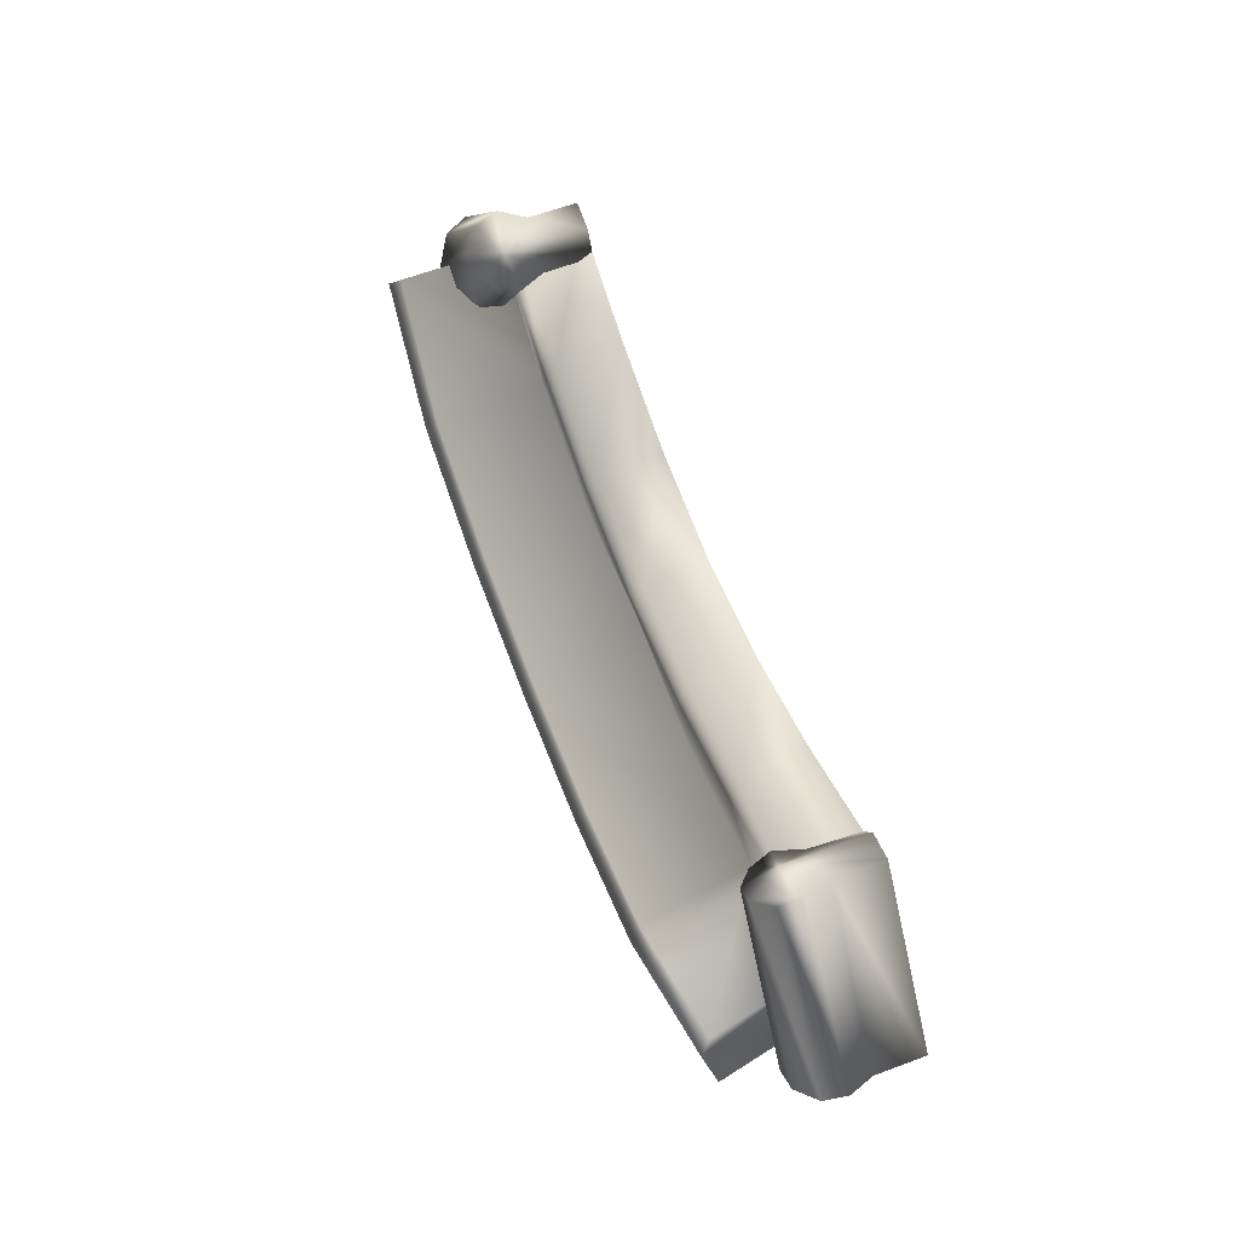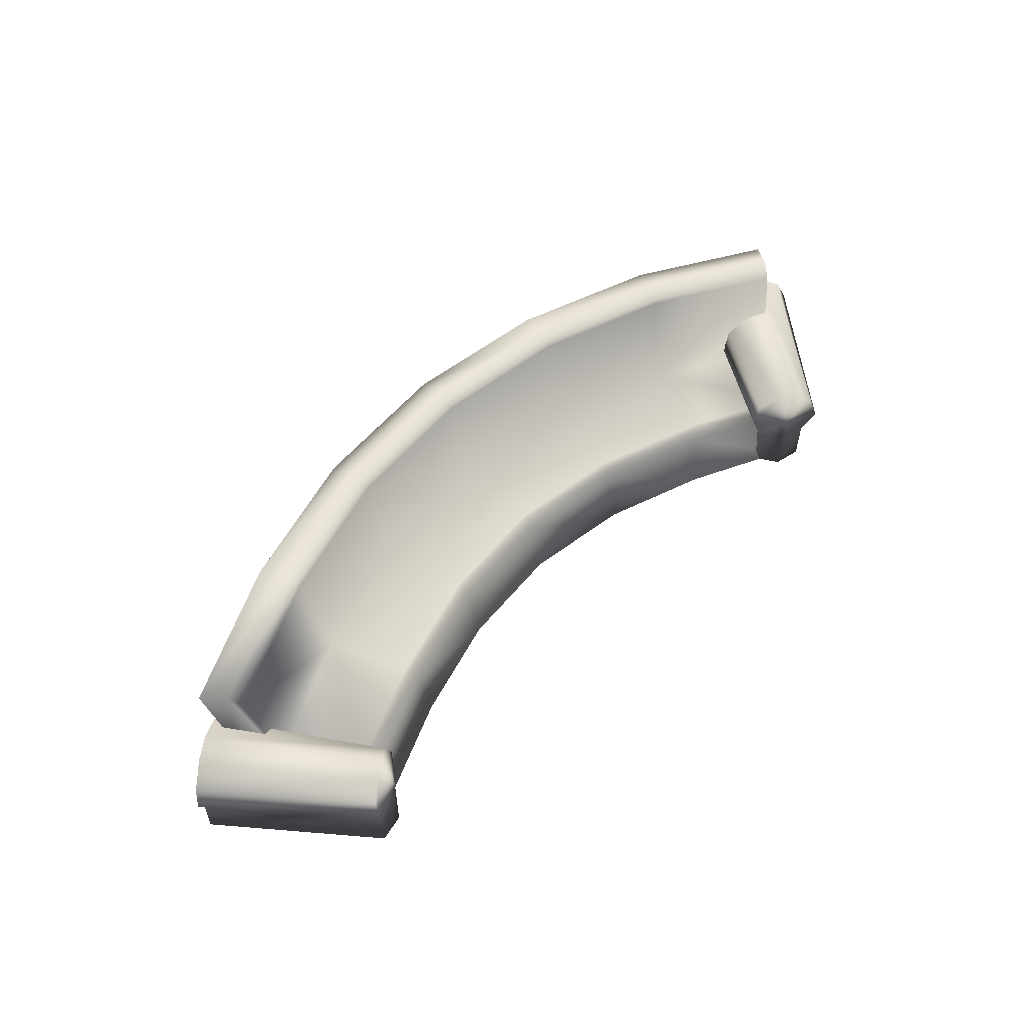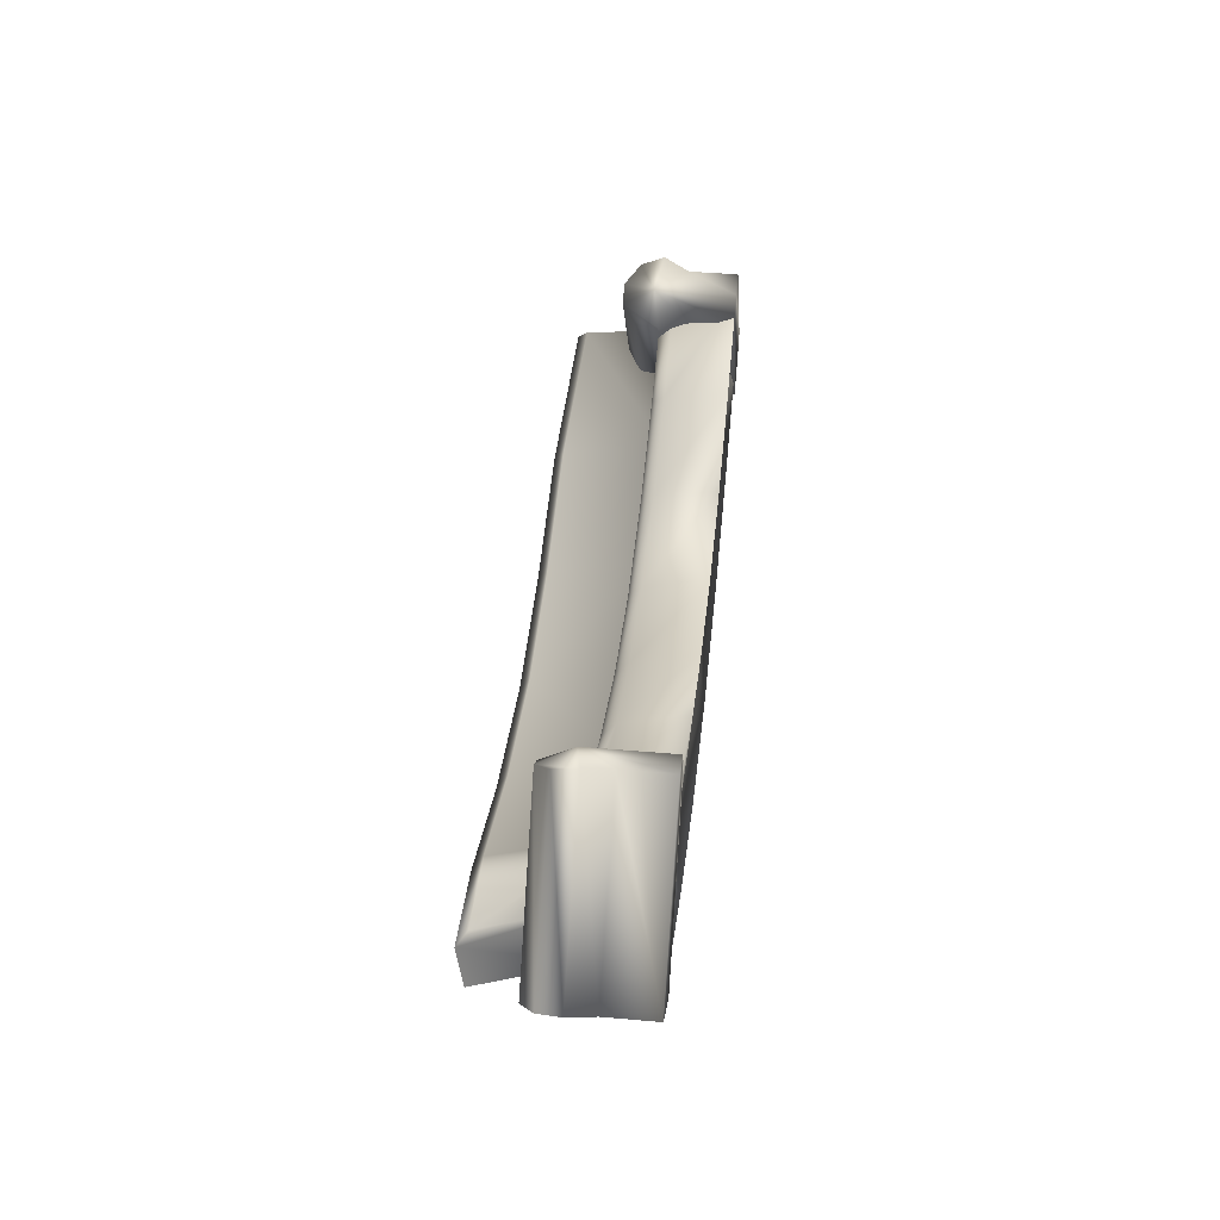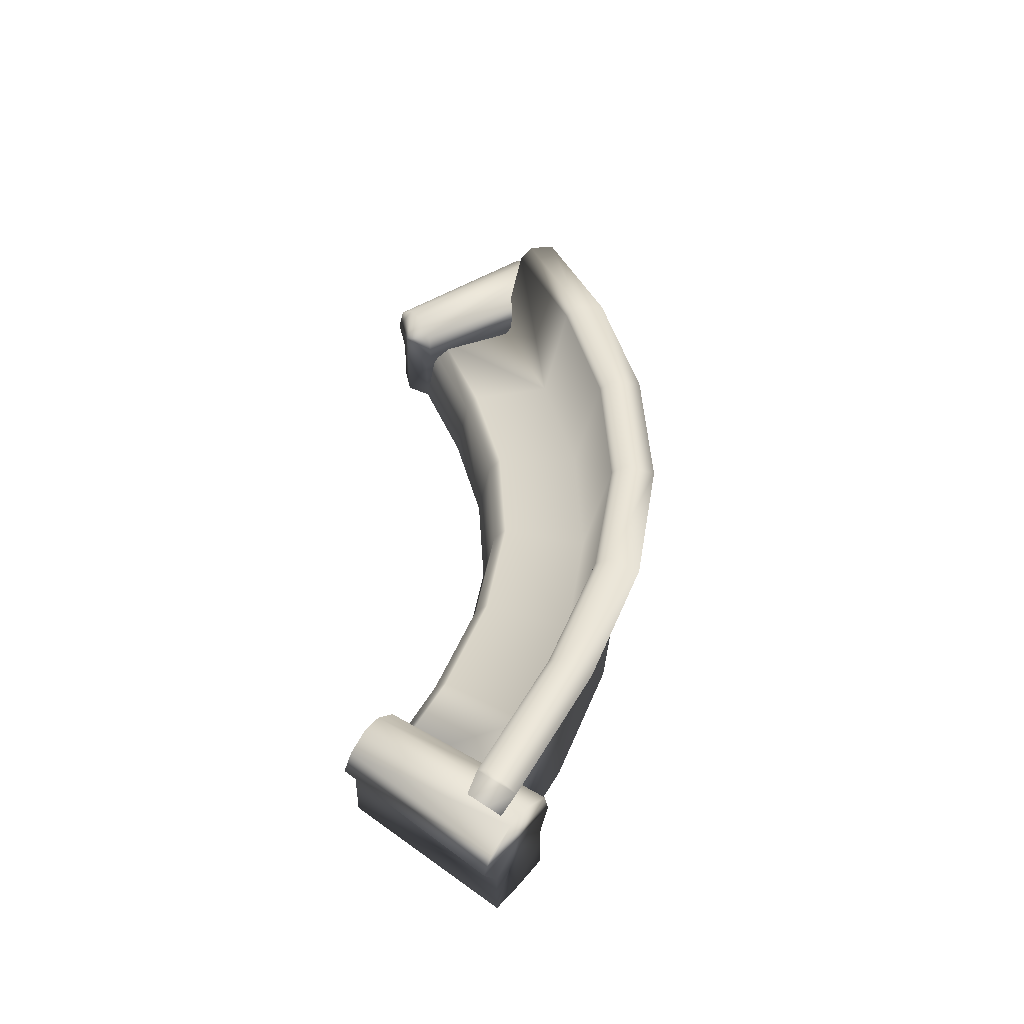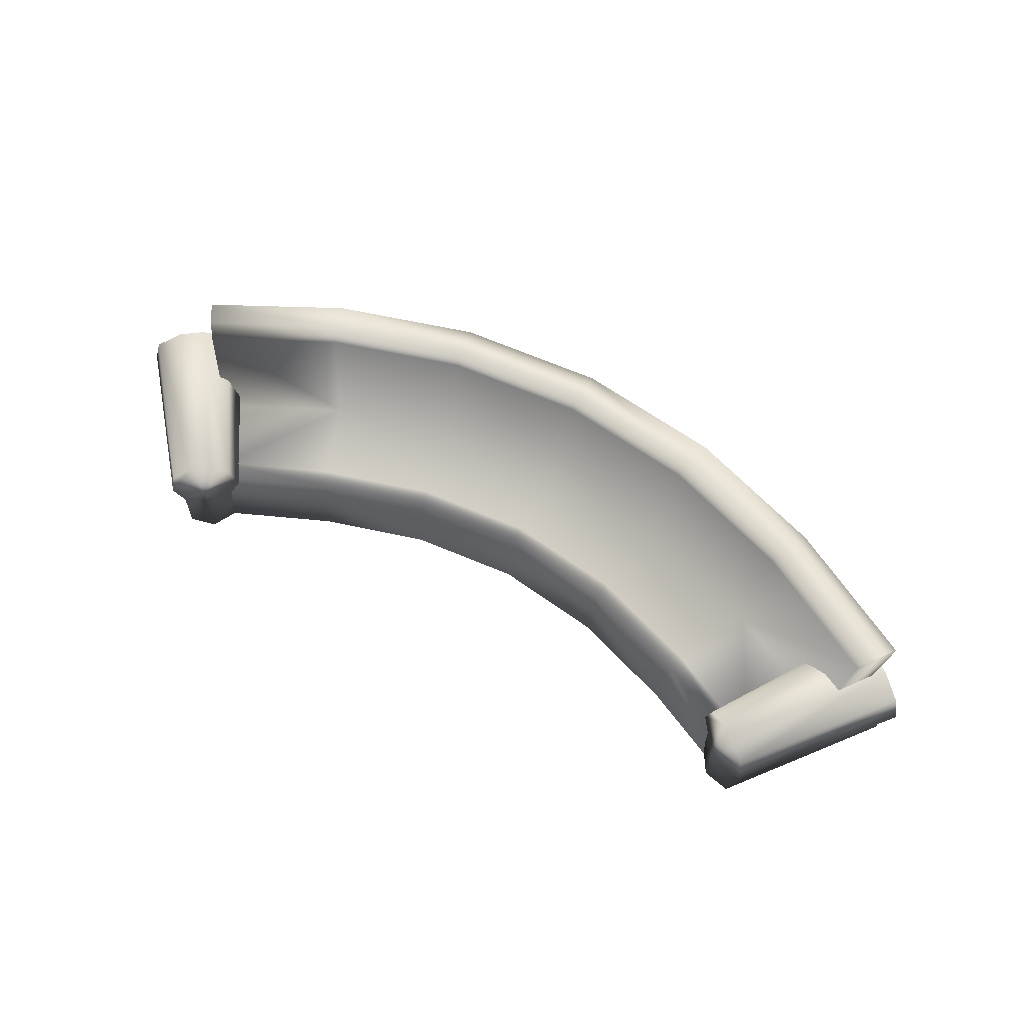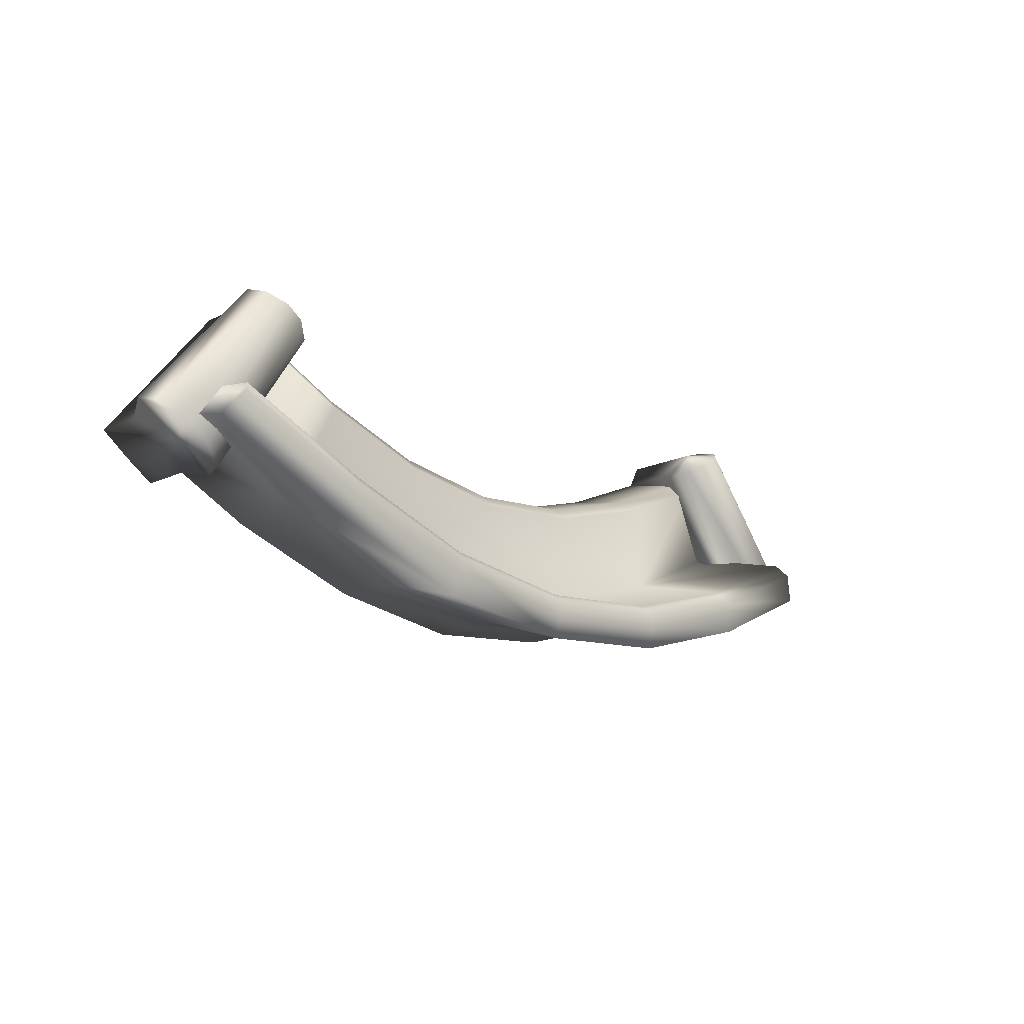
<metadata>
{"format":"obj","ext":"obj","renderer":"f3d","projection":"perspective","resolution":1024,"background":"white","views":[{"elev":60.8,"azim":-110.7,"up":"+Z"},{"elev":55.8,"azim":-46.3,"up":"+Y"},{"elev":40.9,"azim":-83.9,"up":"+Z"},{"elev":43.8,"azim":91.7,"up":"+Y"},{"elev":62.5,"azim":28.7,"up":"+Y"},{"elev":-16.3,"azim":133.7,"up":"+Z"}]}
</metadata>
<code>
g
v  -1.354 0.009521 0.5152
v  0.05901 0.009747 0.1424
v  -1.393 0.2791 0.467
v  0.0604 0.2791 0.0856
v  -1.424 0.3348 0.4206
v  0.06176 0.3348 0.02988
v  -0.4295 0.009747 0.1861
v  -0.9016 0.009747 0.3226
v  -0.9437 0.3348 0.2183
v  -0.4496 0.3348 0.07534
v  -0.9229 0.2791 0.27
v  -0.4397 0.2791 0.1302
v  -1.608 0.04398 0.1442
v  0.06989 0.04398 -0.3023
v  0.07115 0.2613 -0.3537
v  -1.637 0.2613 0.1014
v  -0.5097 0.04398 -0.2561
v  -1.07 0.04398 -0.09409
v  -0.5196 0.2838 -0.3106
v  -1.091 0.2838 -0.1454
v  0.07905 0.7491 -0.6766
v  -1.816 0.7069 -0.1673
v  0.07589 0.01404 -0.5475
v  -1.744 0.01404 -0.05987
v  0.07571 0.7902 -0.5404
v  -1.74 0.748 -0.05392
v  0.07413 0.745 -0.4758
v  -1.705 0.7028 -0.000211
v  -0.5518 0.01404 -0.4882
v  -1.158 0.01404 -0.3127
v  -1.21 0.7518 -0.4398
v  -0.5762 0.7518 -0.623
v  -0.5404 0.7478 -0.4254
v  -1.134 0.7478 -0.2536
v  -0.5519 0.793 -0.4889
v  -1.158 0.793 -0.3135
v  0.07746 0.3124 -0.5295
v  -1.746 0.2703 -0.06295
v  -1.163 0.3152 -0.3235
v  -0.55 0.3573 -0.4783
v  -1.529 0.009294 0.6491
v  -2.037 0.009294 0.01554
v  -1.794 0.009294 -0.1615
v  -1.555 0.43 0.6535
v  -1.334 0.43 0.4927
v  -2.06 0.43 0.03484
v  -1.768 0.43 -0.1782
v  -1.917 0.009294 -0.07576
v  -1.409 0.009294 0.6213
v  -1.483 0.4951 0.5975
v  -1.409 0.4951 0.5439
v  -1.868 0.4951 -0.1108
v  -1.966 0.4951 -0.03978
v  -1.346 0.2205 0.5162
v  -1.297 0.3311 0.4847
v  -1.562 0.3311 0.6766
v  -1.529 0.2205 0.6491
v  -1.794 0.2205 -0.1615
v  -1.728 0.3311 -0.2035
v  -2.037 0.2205 0.01554
v  -2.082 0.3311 0.05229
v  -1.409 0.3594 0.6212
v  -1.917 0.3594 -0.07583
v  1.471 0.4951 0.5886
v  1.95 0.4951 -0.05158
v  1.852 0.4951 -0.122
v  1.397 0.4951 0.5355
v  2.082 0.3311 0.05229
v  1.562 0.3311 0.6766
v  1.517 0.2205 0.6399
v  2.021 0.2205 0.003308
v  1.297 0.3311 0.4847
v  1.728 0.3311 -0.2035
v  1.777 0.2205 -0.1722
v  1.334 0.2205 0.5081
v  2.021 0.009294 0.003308
v  1.517 0.009294 0.6399
v  1.398 0.009294 0.6128
v  1.901 0.009294 -0.08727
v  1.334 0.009294 0.5081
v  1.777 0.009294 -0.1722
v  1.543 0.43 0.6441
v  2.045 0.43 0.02246
v  1.751 0.43 -0.1888
v  1.322 0.43 0.4847
v  1.398 0.3594 0.6129
v  1.901 0.3594 -0.08719
v  1.057 0.3348 0.2672
v  1.221 0.2838 -0.0889
v  0.6591 0.2838 -0.2818
v  0.5703 0.3348 0.1003
v  1.01 0.009747 0.3694
v  1.033 0.2791 0.3178
v  0.5577 0.2791 0.1546
v  0.5448 0.009747 0.2099
v  1.493 0.2791 0.5376
v  1.46 0.009747 0.5832
v  1.724 0.04398 0.2257
v  1.755 0.2613 0.1844
v  1.527 0.3348 0.4928
v  0.6465 0.04398 -0.2279
v  1.198 0.04398 -0.03861
v  0.6999 0.01404 -0.4576
v  0.7025 0.3152 -0.4689
v  1.293 0.3573 -0.2436
v  1.297 0.01404 -0.2527
v  0.6855 0.7478 -0.3954
v  1.27 0.7478 -0.1948
v  0.7309 0.7518 -0.5911
v  0.7001 0.793 -0.4583
v  1.297 0.793 -0.2534
v  1.354 0.7518 -0.3771
v  1.87 0.01404 0.02854
v  1.859 0.3124 0.04299
v  1.947 0.7069 -0.07526
v  1.866 0.748 0.03429
v  1.827 0.7028 0.08618
g sofa-05
f -108 -99 -98
f -98 -109 -108
f -111 -106 -107
f -107 -110 -111
f -106 -108 -109
f -109 -107 -106
f -117 -105 -100
f -100 -110 -117
f -112 -103 -99
f -99 -108 -112
f -116 -114 -106
f -106 -111 -116
f -115 -117 -110
f -110 -107 -115
f -114 -112 -108
f -108 -106 -114
f -113 -115 -107
f -107 -109 -113
f -111 -110 -100
f -100 -101 -111
f -117 -115 -113
f -117 -113 -102
f -117 -102 -105
f -116 -111 -101
f -101 -104 -116
f -113 -109 -98
f -98 -102 -113
f -88 -79 -78
f -78 -89 -88
f -84 -98 -99
f -99 -85 -84
f -87 -82 -83
f -83 -86 -87
f -92 -96 -80
f -92 -80 -102
f -92 -102 -90
f -89 -101 -100
f -100 -88 -89
f -82 -84 -85
f -85 -83 -82
f -94 -80 -79
f -79 -88 -94
f -97 -81 -78
f -78 -86 -97
f -90 -102 -98
f -98 -84 -90
f -96 -92 -82
f -82 -87 -96
f -93 -97 -86
f -86 -83 -93
f -95 -104 -101
f -101 -89 -95
f -105 -94 -88
f -88 -100 -105
f -92 -90 -84
f -84 -82 -92
f -91 -93 -83
f -83 -85 -91
f -87 -86 -78
f -78 -79 -87
f -94 -105 -102
f -102 -80 -94
f -96 -87 -79
f -79 -80 -96
f -95 -89 -78
f -78 -81 -95
f -91 -85 -99
f -99 -103 -91
f -67 -66 -65
f -65 -68 -67
f -59 -63 -64
f -64 -60 -59
f -62 -57 -58
f -58 -61 -62
f -75 -117 -69
f -69 -70 -75
f -77 -76 -70
f -70 -69 -77
f -73 -71 -66
f -66 -67 -73
f -72 -74 -68
f -68 -65 -72
f -64 -63 -56
f -62 -61 -56
f -58 -57 -55
f -59 -60 -55
f -56 -67 -68
f -71 -73 -63
f -63 -59 -71
f -117 -75 -60
f -60 -64 -117
f -55 -65 -66
f -74 -72 -57
f -57 -62 -74
f -76 -77 -61
f -61 -58 -76
f -73 -67 -56
f -56 -63 -73
f -69 -117 -64
f -64 -56 -69
f -77 -69 -56
f -56 -61 -77
f -68 -74 -62
f -62 -56 -68
f -72 -65 -55
f -55 -57 -72
f -70 -76 -58
f -58 -55 -70
f -75 -70 -55
f -55 -60 -75
f -66 -71 -59
f -59 -55 -66
f -54 -53 -52
f -52 -51 -54
f -50 -49 -48
f -48 -47 -50
f -46 -45 -44
f -44 -43 -46
f -42 -41 -40
f -40 -39 -42
f -38 -37 -39
f -39 -40 -38
f -36 -35 -53
f -53 -54 -36
f -34 -33 -51
f -51 -52 -34
f -48 -49 -32
f -46 -43 -32
f -44 -45 -31
f -50 -47 -31
f -32 -54 -51
f -35 -36 -49
f -49 -50 -35
f -41 -42 -47
f -47 -48 -41
f -31 -52 -53
f -33 -34 -45
f -45 -46 -33
f -37 -38 -43
f -43 -44 -37
f -36 -54 -32
f -32 -49 -36
f -40 -41 -48
f -48 -32 -40
f -38 -40 -32
f -32 -43 -38
f -51 -33 -46
f -46 -32 -51
f -34 -52 -31
f -31 -45 -34
f -39 -37 -44
f -44 -31 -39
f -42 -39 -31
f -31 -47 -42
f -53 -35 -50
f -50 -31 -53
f -30 -29 -28
f -28 -27 -30
f -26 -25 -24
f -24 -23 -26
f -22 -21 -20
f -22 -20 -19
f -22 -19 -18
f -25 -30 -27
f -27 -24 -25
f -116 -104 -17
f -17 -23 -116
f -18 -19 -29
f -29 -30 -18
f -21 -22 -25
f -25 -26 -21
f -114 -116 -23
f -23 -24 -114
f -22 -18 -30
f -30 -25 -22
f -112 -114 -24
f -24 -27 -112
f -26 -23 -17
f -17 -16 -26
f -21 -26 -16
f -16 -20 -21
f -112 -27 -28
f -28 -103 -112
f -15 -14 -13
f -13 -12 -15
f -11 -28 -29
f -29 -10 -11
f -9 -8 -7
f -7 -6 -9
f -12 -16 -17
f -17 -15 -12
f -5 -4 -19
f -19 -20 -5
f -8 -11 -10
f -10 -7 -8
f -95 -81 -14
f -14 -15 -95
f -3 -4 -13
f -13 -6 -3
f -91 -103 -28
f -28 -11 -91
f -97 -93 -8
f -8 -9 -97
f -2 -3 -6
f -6 -7 -2
f -5 -20 -16
f -16 -12 -5
f -104 -95 -15
f -15 -17 -104
f -93 -91 -11
f -11 -8 -93
f -1 -2 -7
f -7 -10 -1
f -9 -6 -13
f -13 -14 -9
f -3 -2 -1
f -3 -1 -19
f -3 -19 -4
f -97 -9 -14
f -14 -81 -97
f -5 -12 -13
f -13 -4 -5
f -1 -10 -29
f -29 -19 -1
g

</code>
